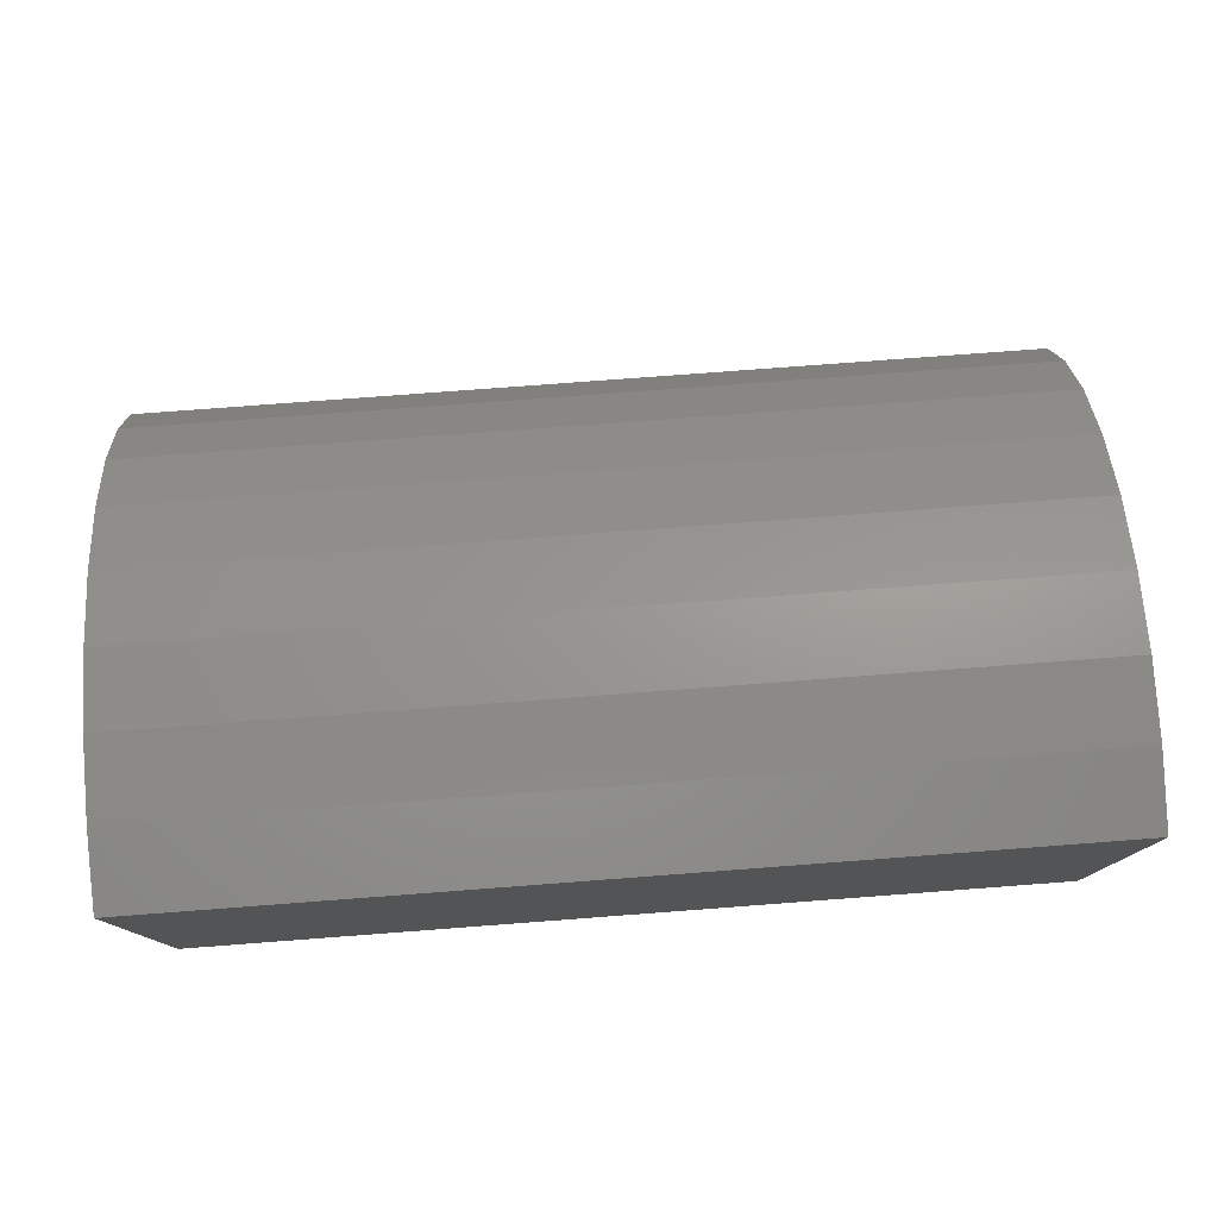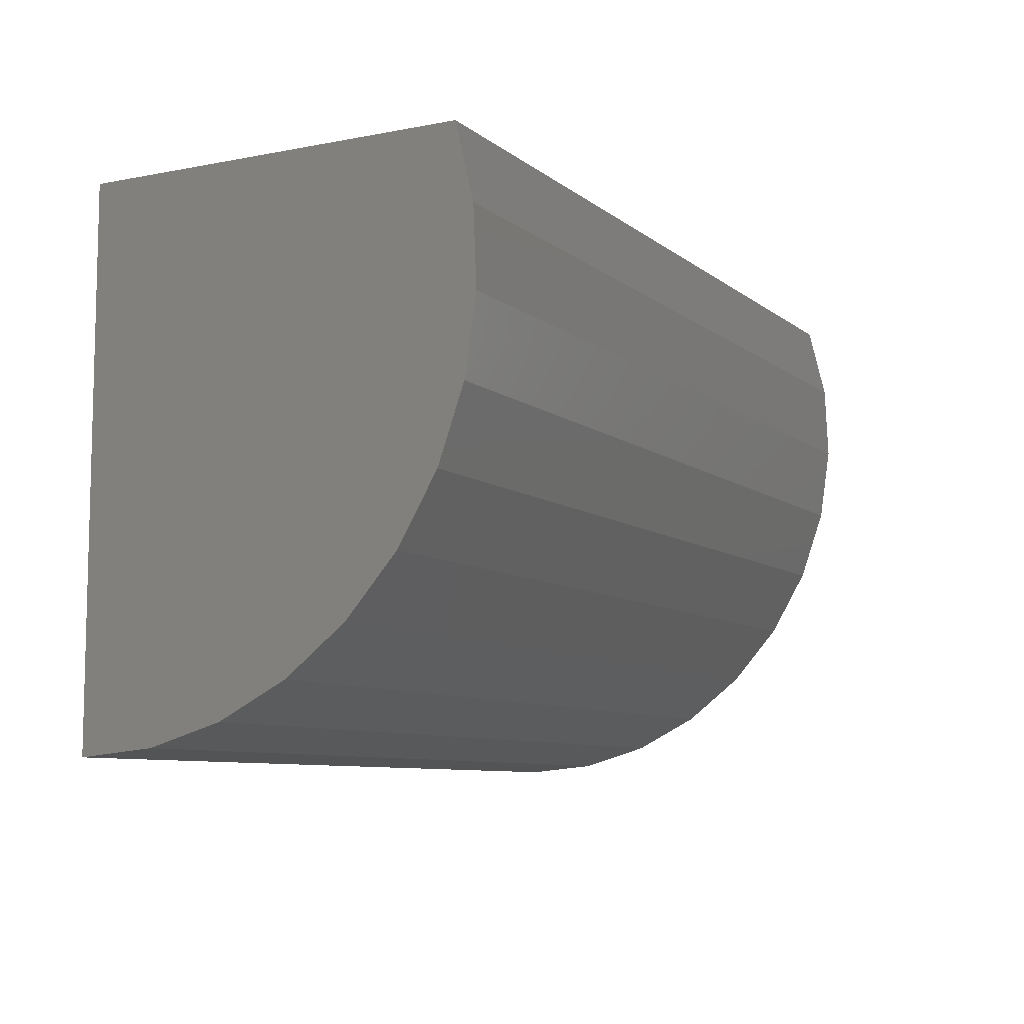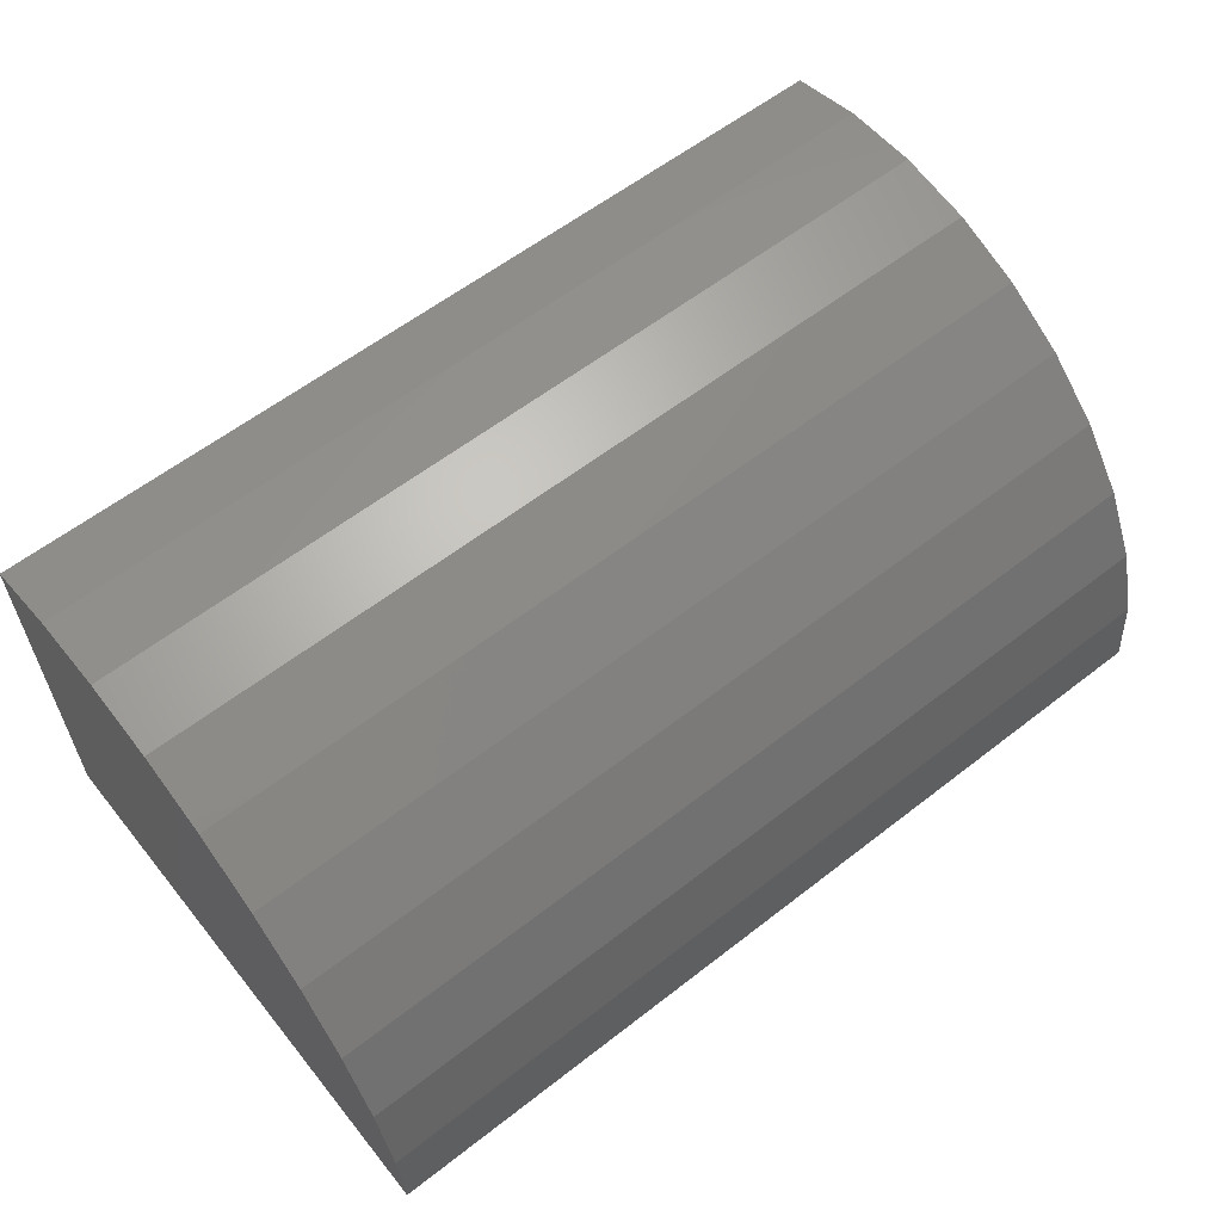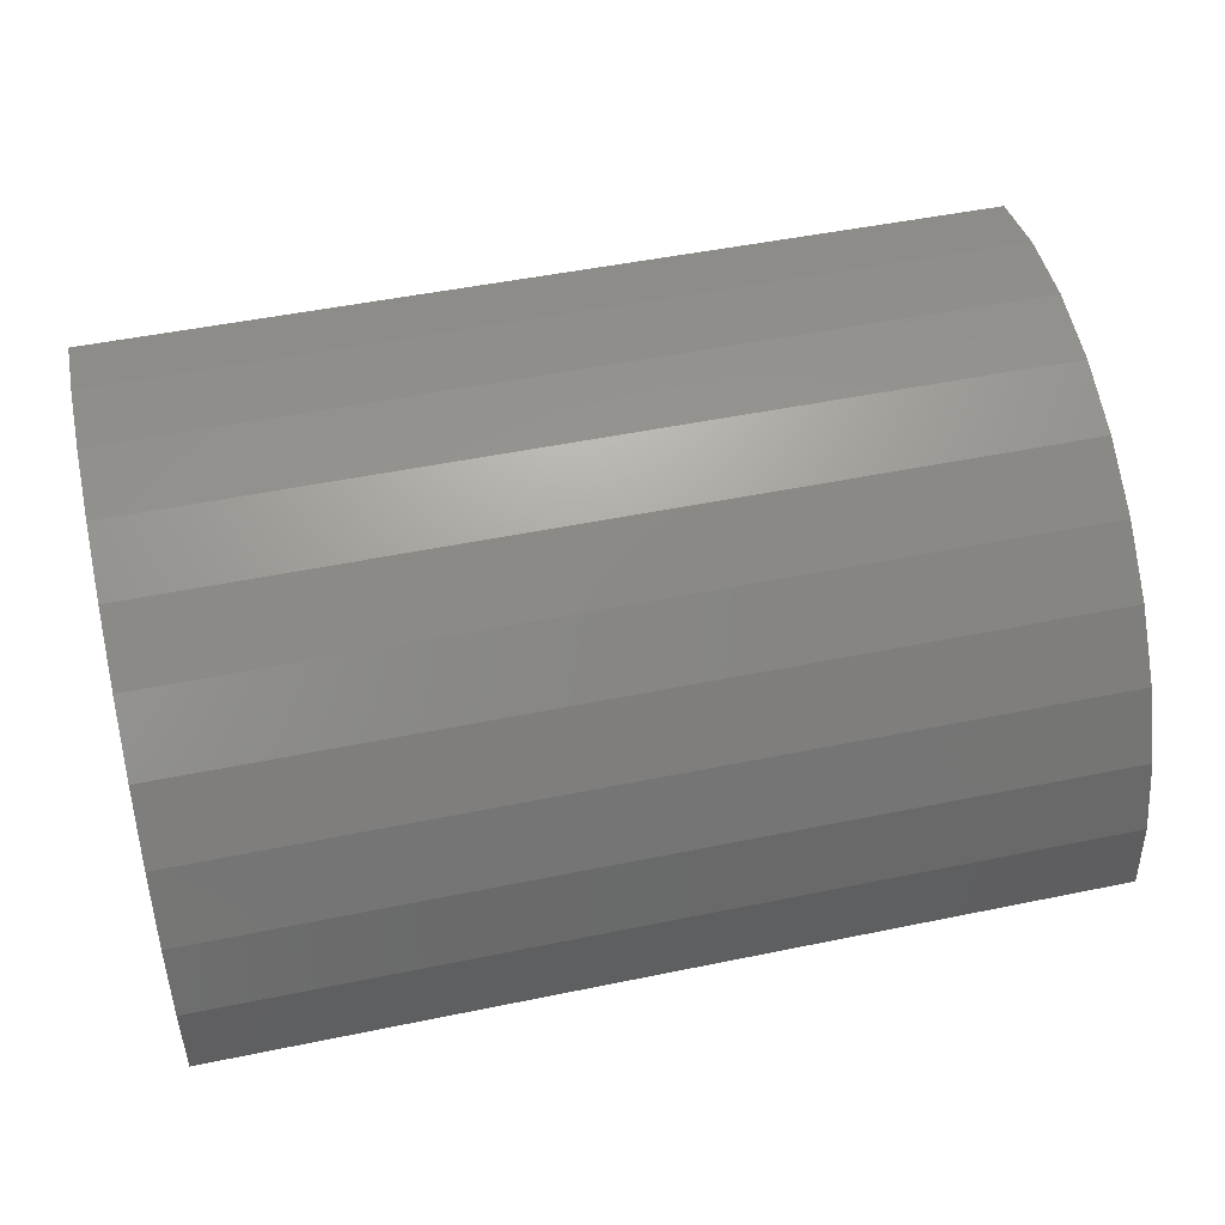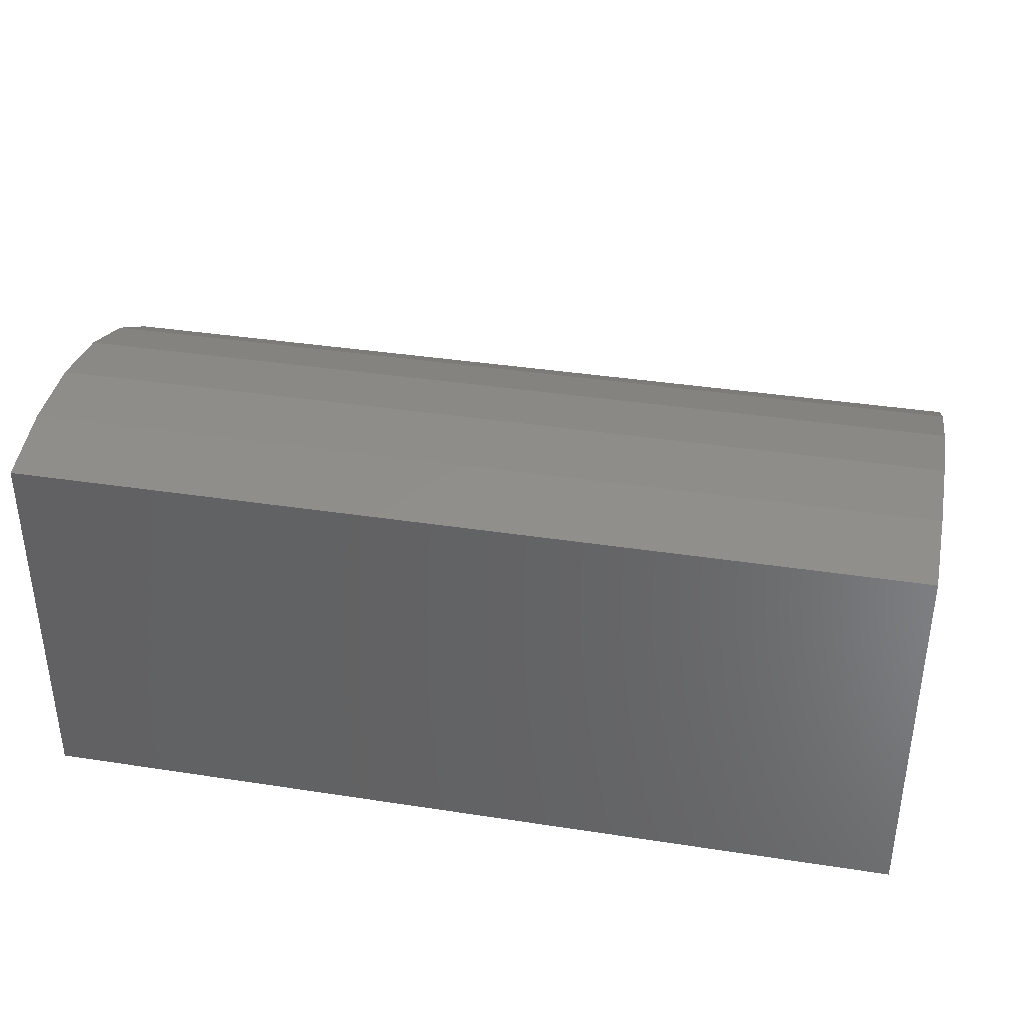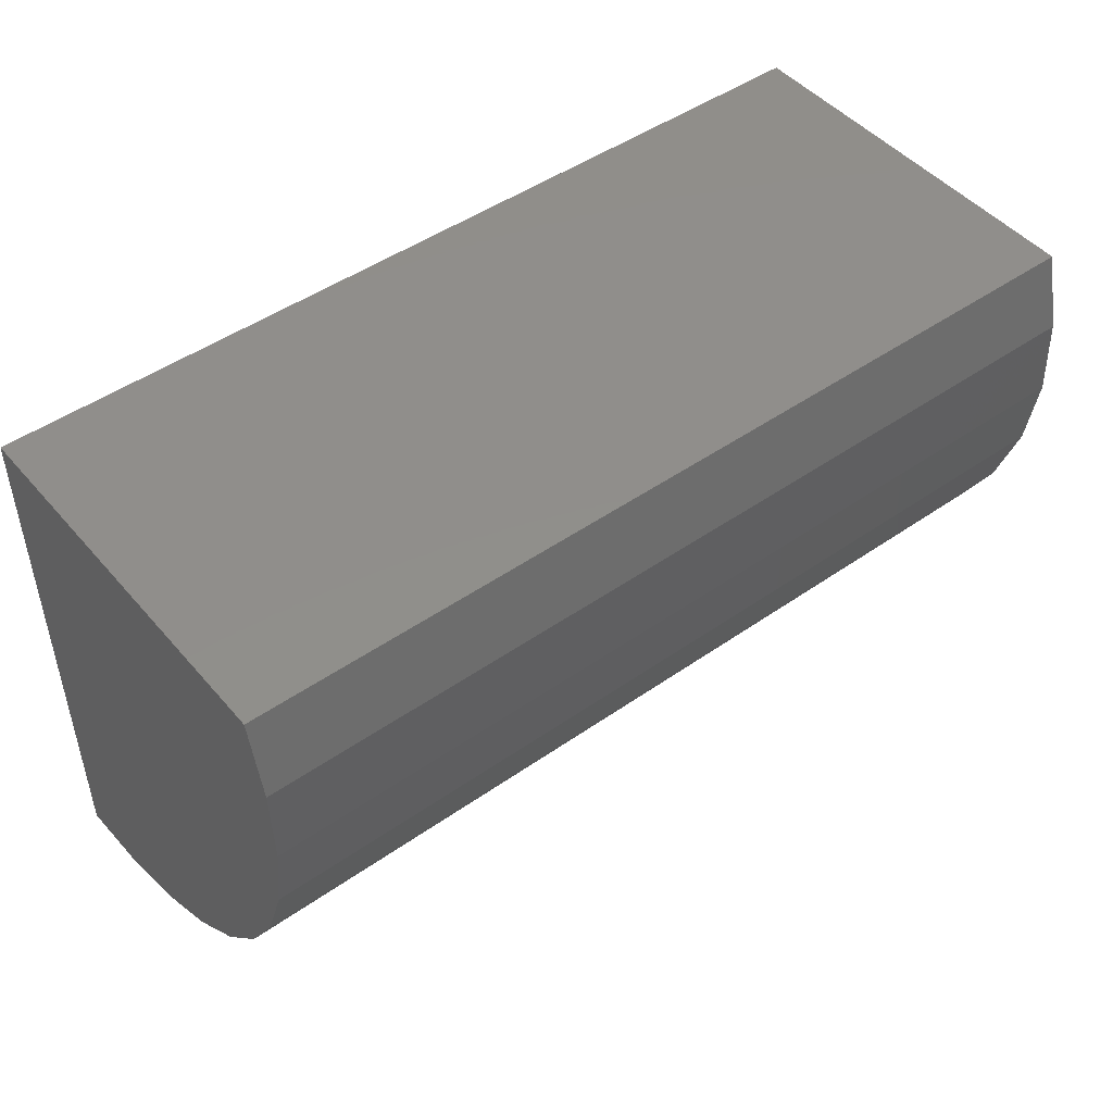
<metadata>
{"format":"stl","ext":"stl","renderer":"f3d","projection":"perspective","resolution":1024,"background":"white","views":[{"elev":77.9,"azim":175.7,"up":"+Z"},{"elev":-8.3,"azim":-62.2,"up":"+Y"},{"elev":59.6,"azim":-38.6,"up":"+Z"},{"elev":50.1,"azim":-12.7,"up":"+Z"},{"elev":37.2,"azim":-168.8,"up":"+Z"},{"elev":47.5,"azim":-38.3,"up":"+Y"}]}
</metadata>
<code>
# stl→obj: 24 verts, 44 faces
v -0.5391 -0.2422 -2.765e-16
v -0.5391 0.4026 0
v 0.5391 -0.2422 -2.765e-16
v 0.5391 0.4026 0
v 0.5391 0.4026 0.4621
v -0.5391 0.4026 0.4621
v 0.5391 0.3126 0.4834
v -0.5391 0.3126 0.4834
v 0.5391 0.2202 0.4873
v -0.5391 0.2202 0.4873
v 0.5391 0.1288 0.4737
v -0.5391 0.1288 0.4737
v 0.5391 0.04148 0.4432
v -0.5391 0.04148 0.4432
v 0.5391 -0.03845 0.3967
v -0.5391 -0.03845 0.3967
v 0.5391 -0.1082 0.3359
v -0.5391 -0.1082 0.3359
v 0.5391 -0.1652 0.2631
v -0.5391 -0.1652 0.2631
v 0.5391 -0.2074 0.1808
v -0.5391 -0.2074 0.1808
v 0.5391 -0.2334 0.09206
v -0.5391 -0.2334 0.09206
f 1 2 3
f 3 2 4
f 5 6 7
f 7 6 8
f 7 8 9
f 9 8 10
f 9 10 11
f 11 10 12
f 11 12 13
f 13 12 14
f 13 14 15
f 15 14 16
f 15 16 17
f 17 16 18
f 17 18 19
f 19 18 20
f 19 20 21
f 21 20 22
f 21 22 23
f 23 22 24
f 23 24 3
f 3 24 1
f 7 9 11
f 5 7 11
f 5 11 13
f 5 13 15
f 5 15 17
f 5 17 19
f 5 19 21
f 5 21 23
f 5 23 3
f 5 3 4
f 12 10 8
f 6 2 1
f 6 1 24
f 6 24 22
f 6 22 20
f 6 20 18
f 6 18 16
f 6 16 14
f 6 14 12
f 6 12 8
f 5 4 6
f 6 4 2

</code>
